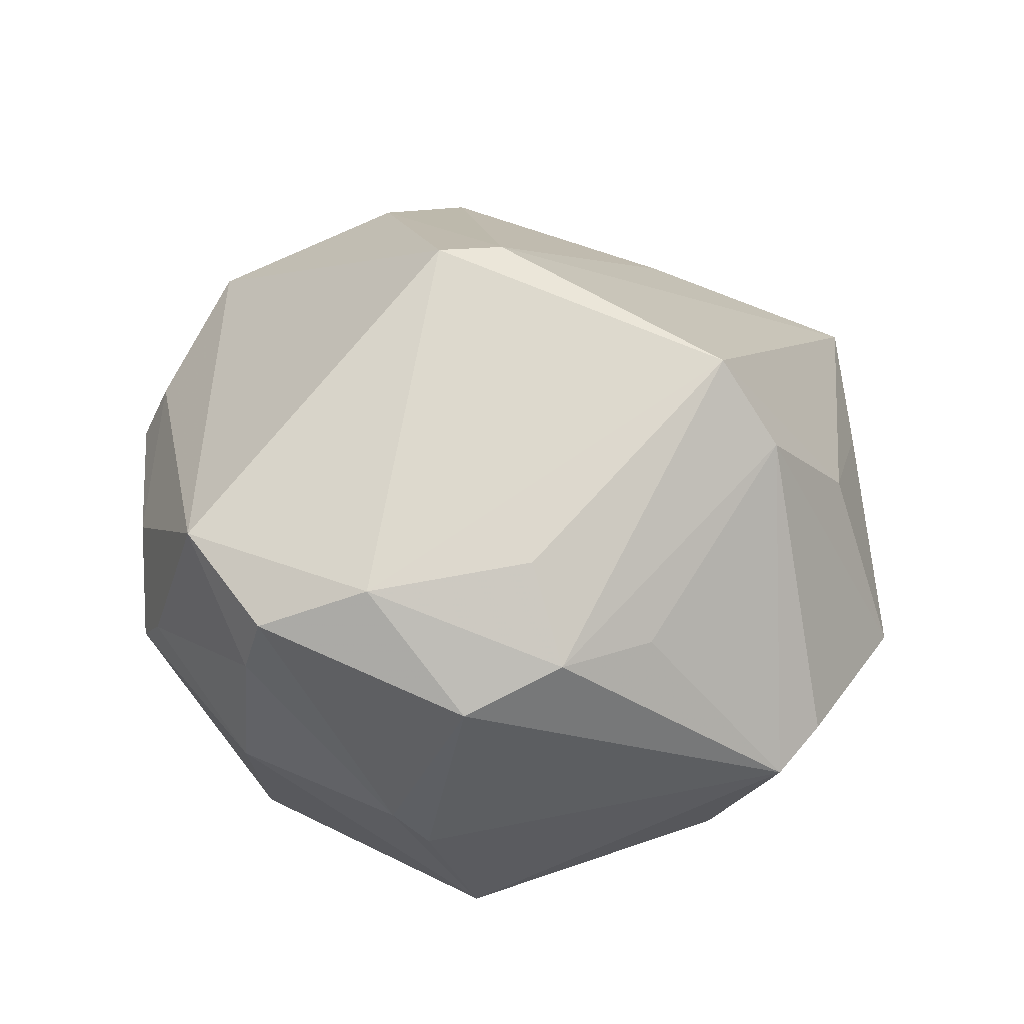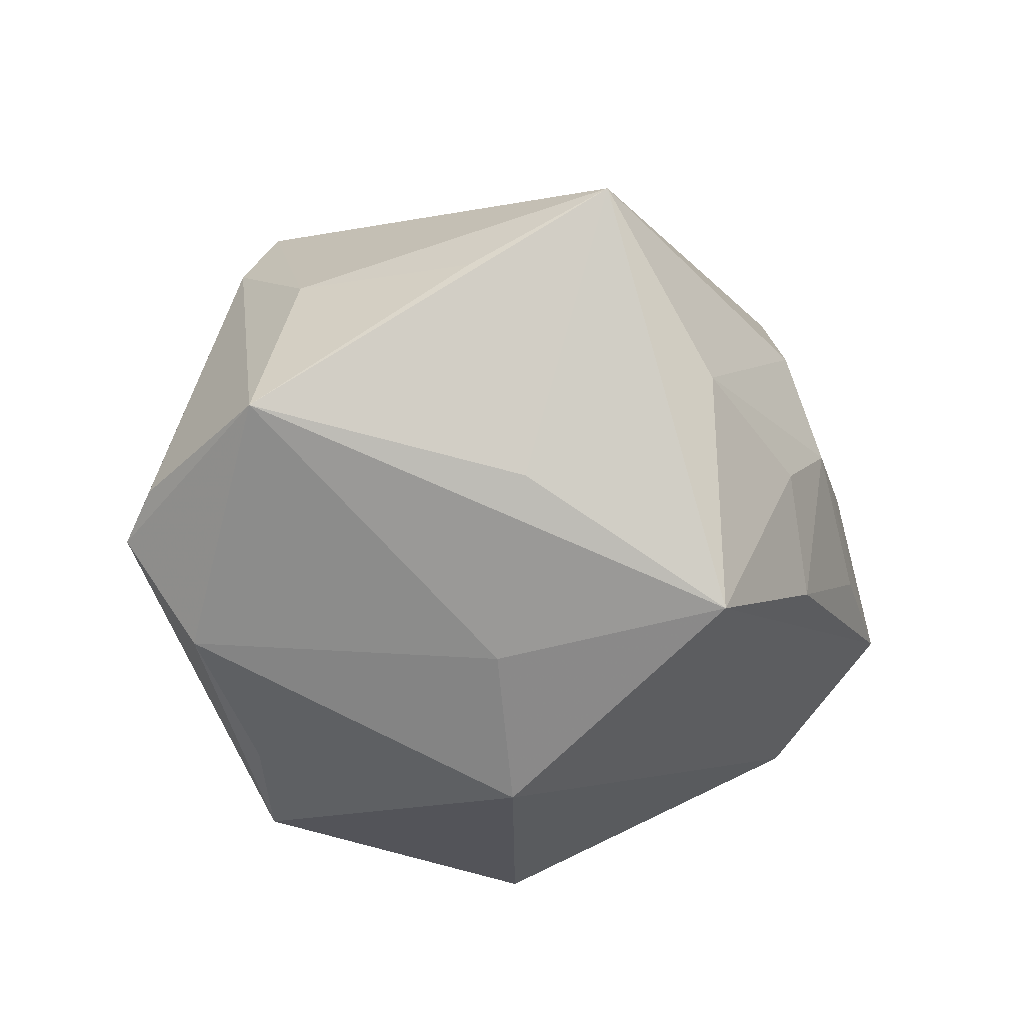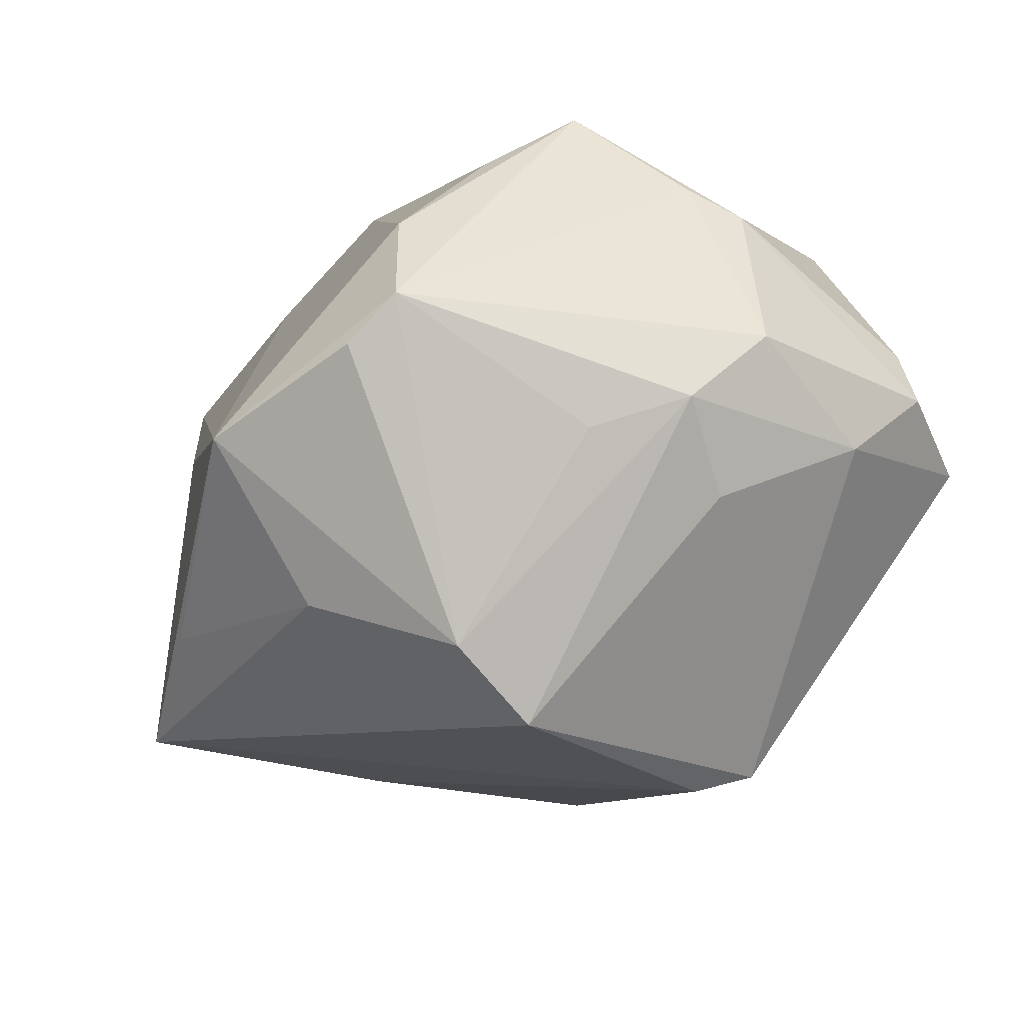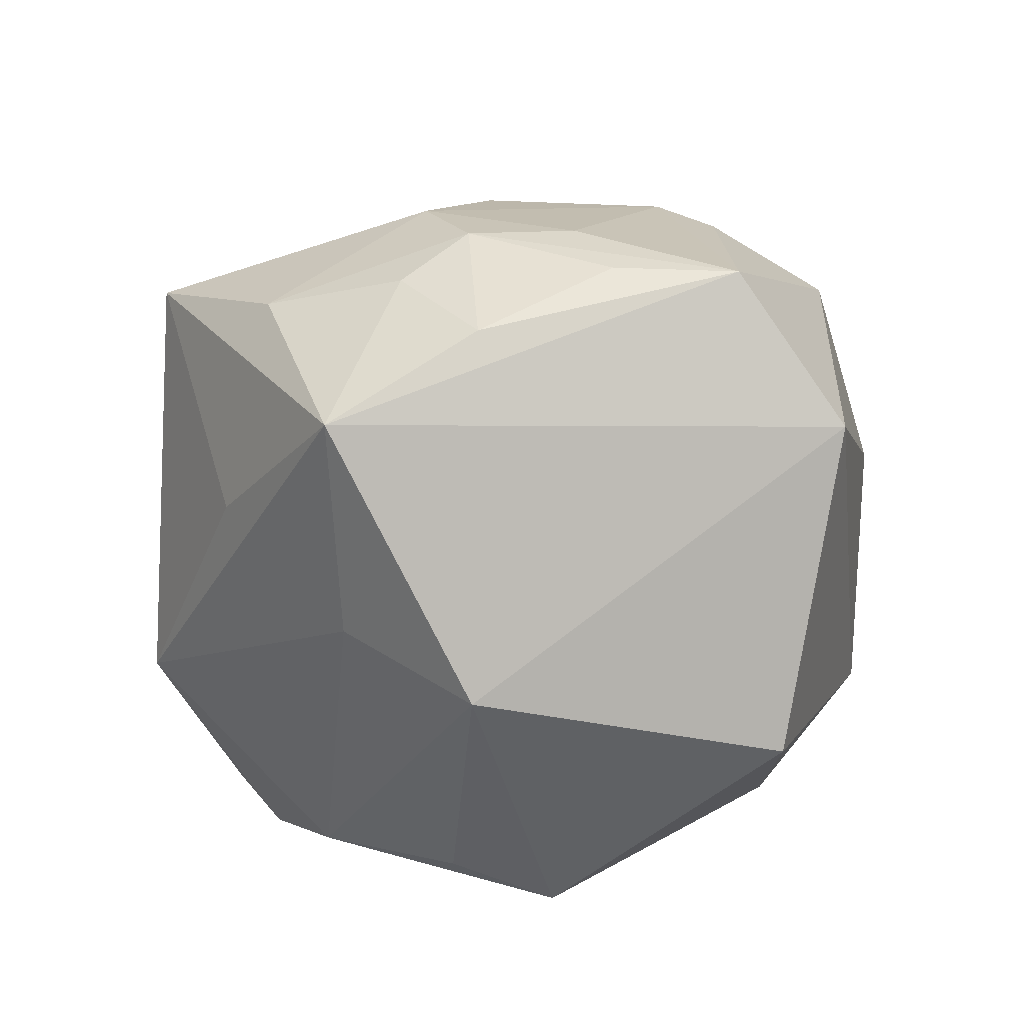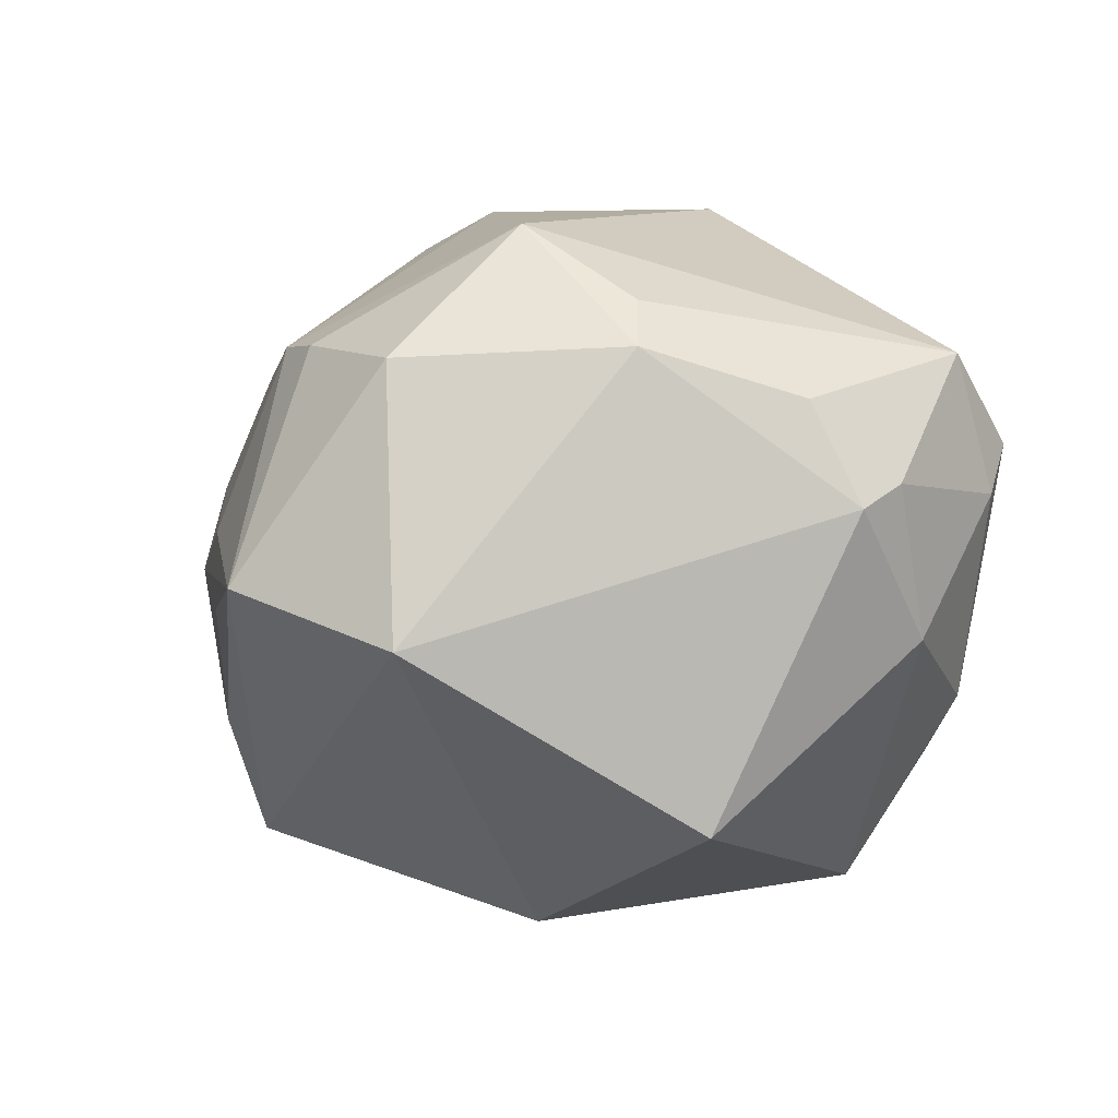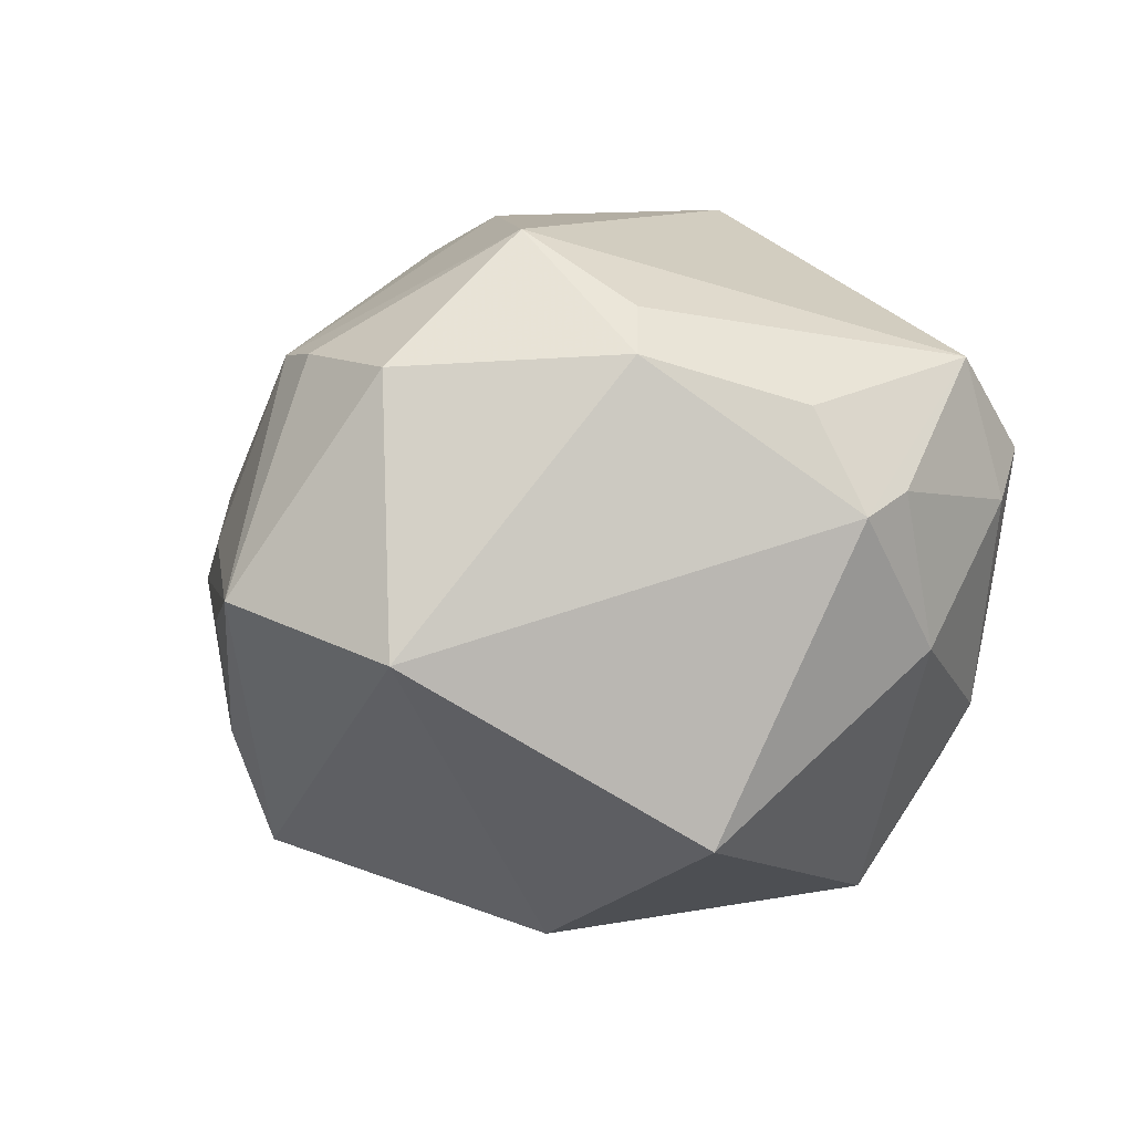
<metadata>
{"format":"obj","ext":"obj","renderer":"f3d","projection":"perspective","resolution":1024,"background":"white","views":[{"elev":26.7,"azim":149.9,"up":"+Z"},{"elev":-30.7,"azim":-102.5,"up":"+Z"},{"elev":75.4,"azim":-18.5,"up":"+Y"},{"elev":-56.6,"azim":-29.0,"up":"+Z"},{"elev":-14.5,"azim":48.5,"up":"+Z"},{"elev":-14.0,"azim":49.7,"up":"+Z"}]}
</metadata>
<code>
v -0.0005094 -0.04594 -0.01022
v -0.03057 -0.02628 -0.007294
v -0.003881 -0.0374 0.01687
v 0.004682 0.00996 0.03912
v -0.01202 -0.03941 -0.009111
v 0.01638 -0.03899 -0.01827
v -0.01546 0.03301 0.02064
v 0.01435 0.03298 0.01452
v -0.01535 -0.03733 -0.0001105
v 0.004168 -0.01714 0.03442
v -0.0286 -0.02733 0.009394
v -0.01665 0.04157 -0.009971
v 0.03732 0.01058 -0.01318
v 0.0142 0.03875 0.005129
v 0.02022 -0.02692 0.02579
v -0.007454 -0.0005174 -0.03765
v 0.04257 -0.00337 -0.003484
v 0.03029 0.02728 0.01284
v 0.003506 0.03876 0.004997
v 0.04018 0.01858 0.00266
v -0.02828 0.02778 0.01082
v -0.03374 -0.01709 -0.02636
v -0.02711 -0.008524 0.02437
v -0.03586 0.004445 -0.01447
v 0.02353 0.02679 -0.01984
v -0.02065 -0.02755 0.0195
v 0.03309 -0.02358 0.0106
v 0.01591 -0.04001 0.01012
v 0.002516 -0.03911 0.01504
v -0.03221 0.03289 -0.00752
v 0.02642 -0.008305 -0.03351
v 0.01534 0.02257 -0.03292
v -0.0255 -0.03192 -0.001132
v -0.007466 0.0349 -0.02288
v -0.01061 0.04318 -0.013
v 0.02782 0.02692 -0.01502
v -0.02305 -0.02997 -0.01748
v -0.04933 -0.001381 0.01344
v 0.01114 0.008015 0.03936
v 0.03109 -0.0217 0.01621
v 0.04026 -0.007987 0.007033
v 0.004339 0.02588 -0.02987
v 0.03976 0.02141 0.00865
v -0.04254 0.01193 0.006344
v -0.04102 -0.01453 -0.002994
v -0.02073 0.004085 -0.02802
v 0.02398 0.03578 0.0007474
v 0.04301 0.001646 -0.0001137
v 0.04261 0.01117 0.01538
v -0.01108 0.02884 0.02973
v -0.005885 -0.01782 0.03306
f 32 31 16
f 16 31 6
f 24 38 30
f 33 37 5
f 23 38 26
f 42 32 16
f 35 19 14
f 35 30 12
f 16 6 22
f 24 30 22
f 45 38 22
f 22 38 24
f 39 18 50
f 31 32 13
f 43 18 49
f 49 18 39
f 28 6 27
f 11 38 45
f 45 33 11
f 26 38 11
f 9 11 33
f 5 37 1
f 1 6 28
f 37 22 1
f 1 22 6
f 1 33 5
f 1 9 33
f 47 35 14
f 47 18 43
f 14 18 47
f 32 42 34
f 34 35 32
f 30 35 34
f 34 42 16
f 16 22 46
f 46 22 30
f 46 34 16
f 30 34 46
f 37 33 2
f 2 22 37
f 2 33 45
f 45 22 2
f 38 50 21
f 39 50 4
f 4 10 39
f 38 23 4
f 4 50 38
f 8 18 14
f 14 50 8
f 8 50 18
f 39 10 15
f 15 49 39
f 40 49 15
f 28 27 15
f 15 27 40
f 17 27 6
f 17 6 31
f 48 49 17
f 31 13 17
f 17 13 48
f 32 35 25
f 35 47 25
f 44 30 38
f 38 21 44
f 44 21 30
f 7 21 50
f 12 30 7
f 30 21 7
f 7 35 12
f 19 35 7
f 14 19 7
f 7 50 14
f 51 4 23
f 10 4 51
f 51 23 26
f 41 17 49
f 27 17 41
f 41 49 40
f 40 27 41
f 48 13 20
f 43 49 20
f 20 49 48
f 3 15 10
f 10 51 3
f 3 51 26
f 9 1 3
f 26 11 3
f 11 9 3
f 36 25 47
f 36 47 43
f 43 20 36
f 36 20 13
f 36 13 32
f 32 25 36
f 28 15 29
f 15 3 29
f 29 1 28
f 29 3 1

</code>
